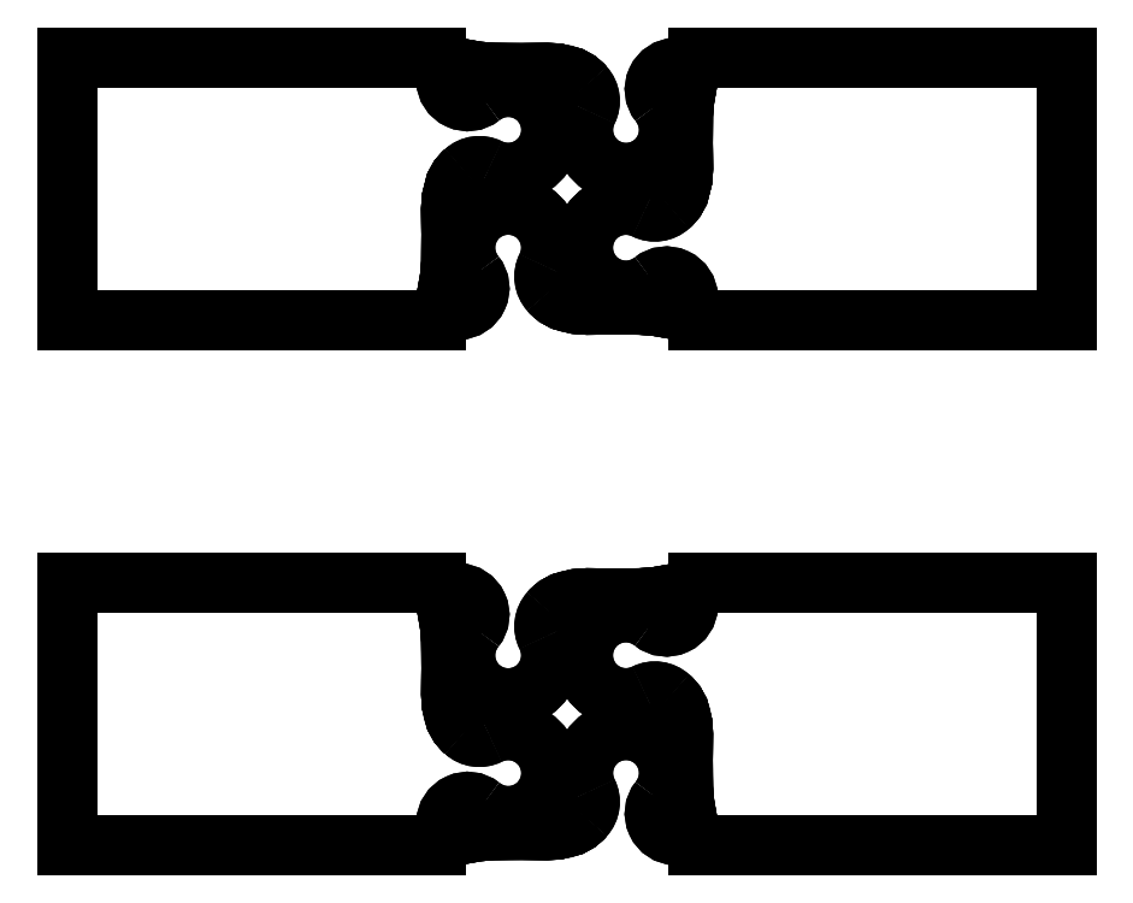
<metadata>
{"format":"dxf","ext":"dxf","renderer":"ezdxf+matplotlib","layout":"modelspace","background":"white","min_lineweight":24,"dpi":150}
</metadata>
<code>
0
SECTION
2
ENTITIES
0
INSERT
8
1
2
*M2
10
0
20
0
30
0
41
1
42
1
43
1
70
1
71
1
0
INSERT
8
1
2
*M7
10
70
20
-170
30
32
41
1
42
1
43
1
70
1
71
1
0
ENDSEC
0
EOF

</code>
